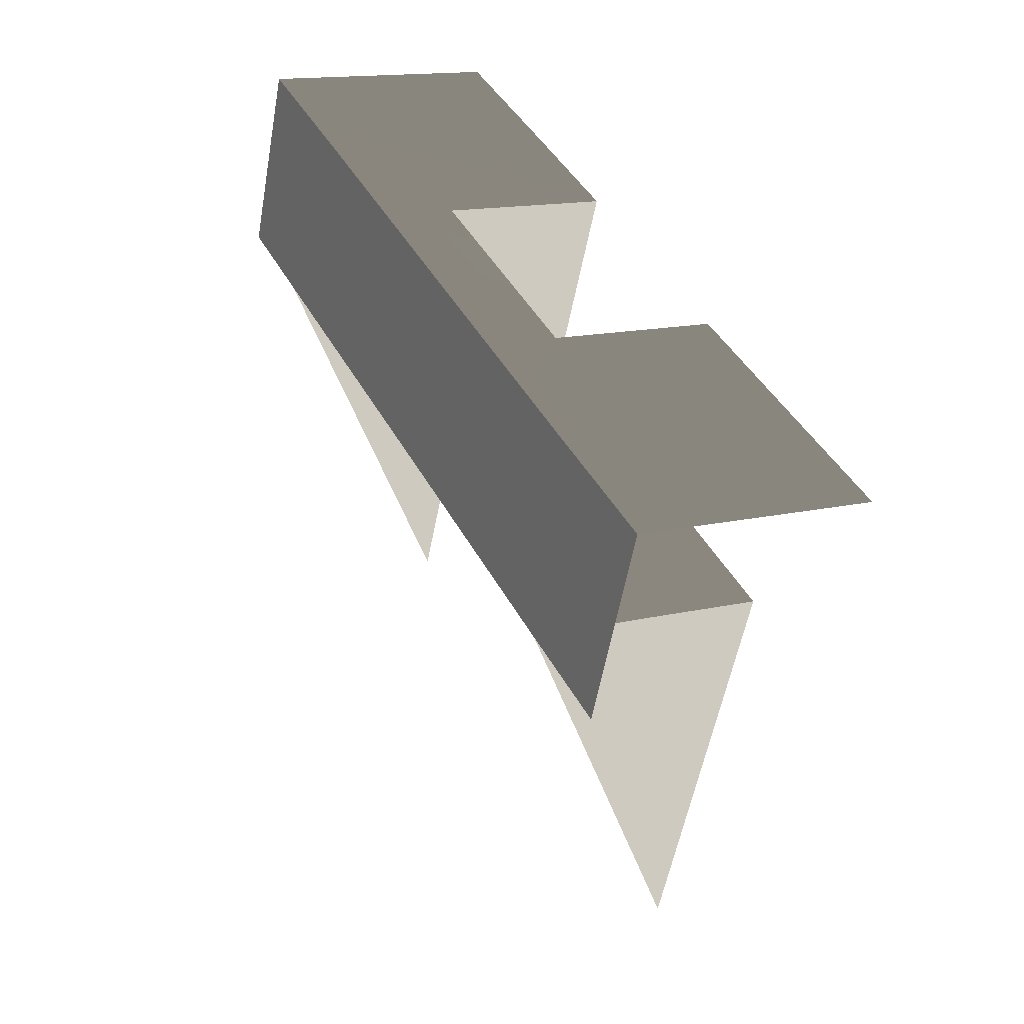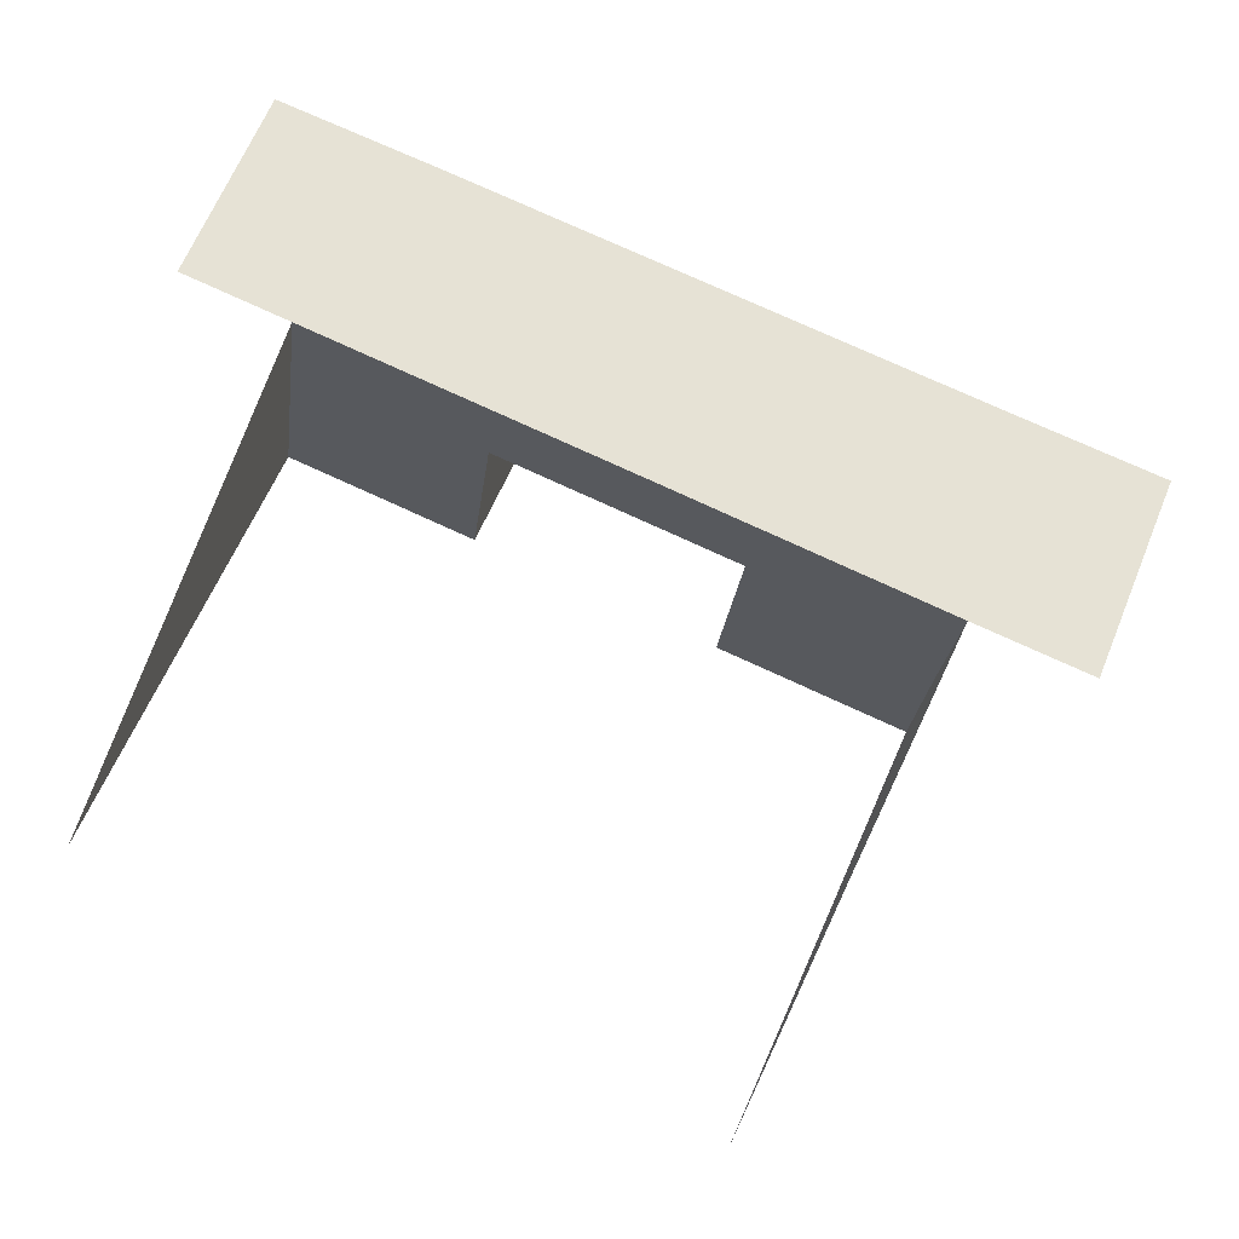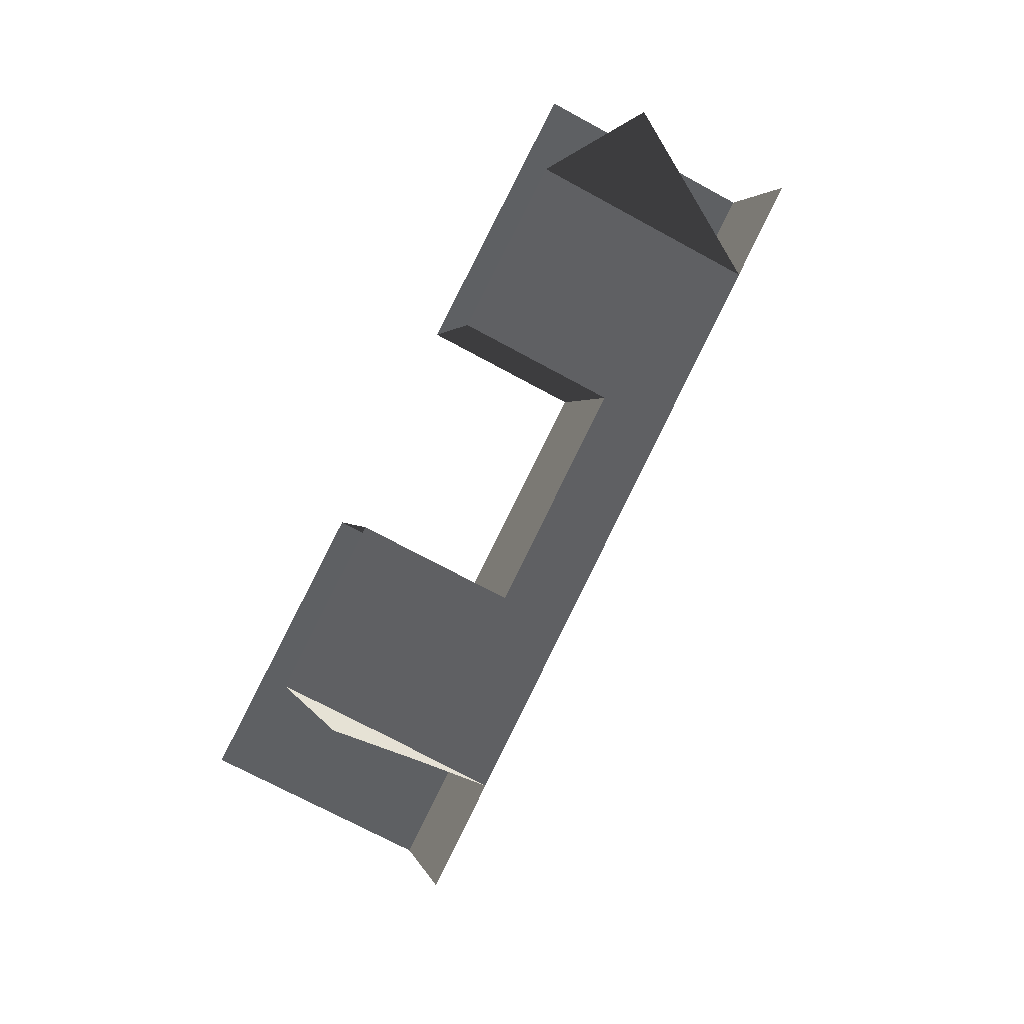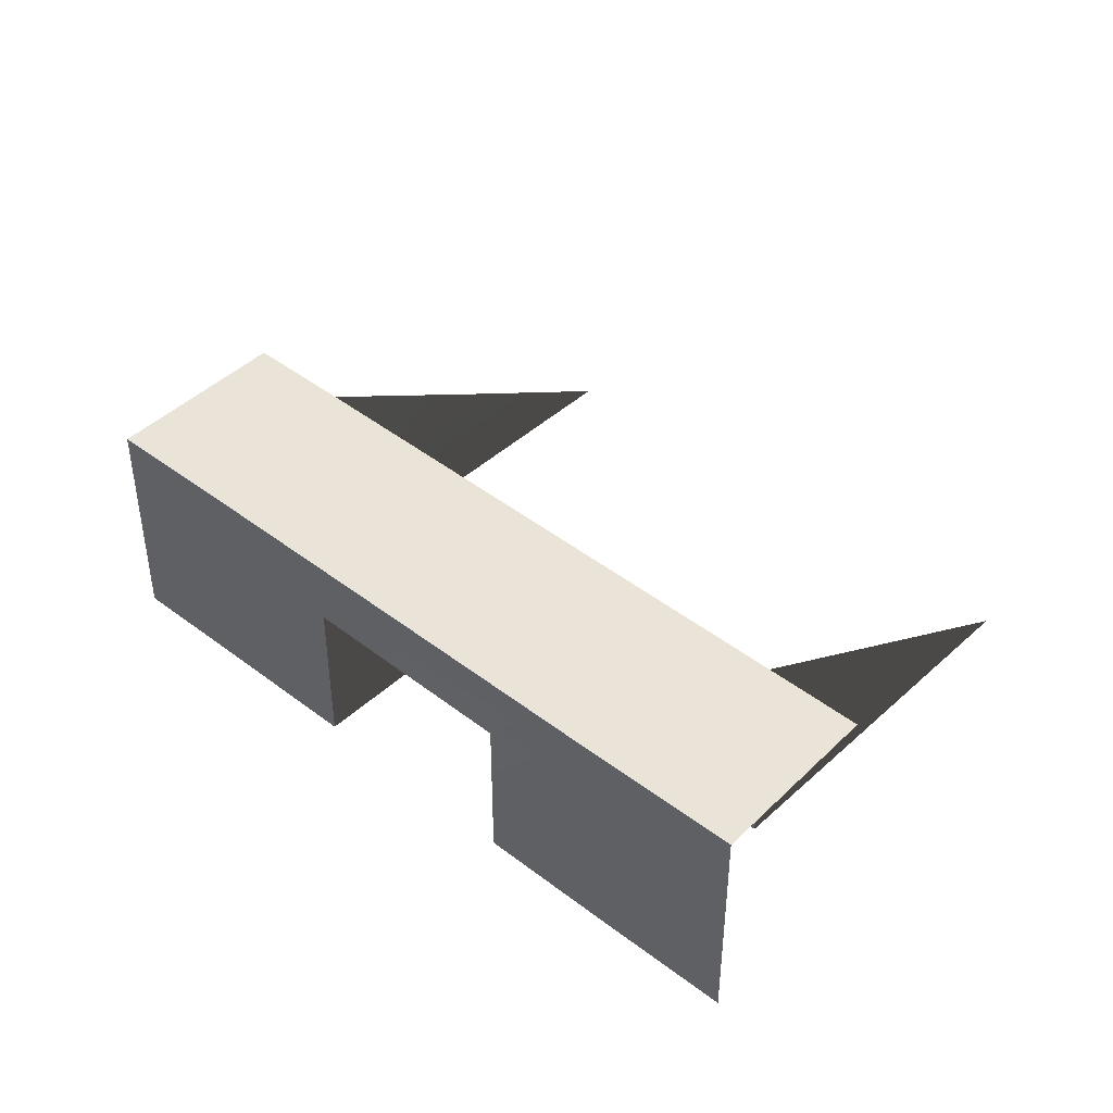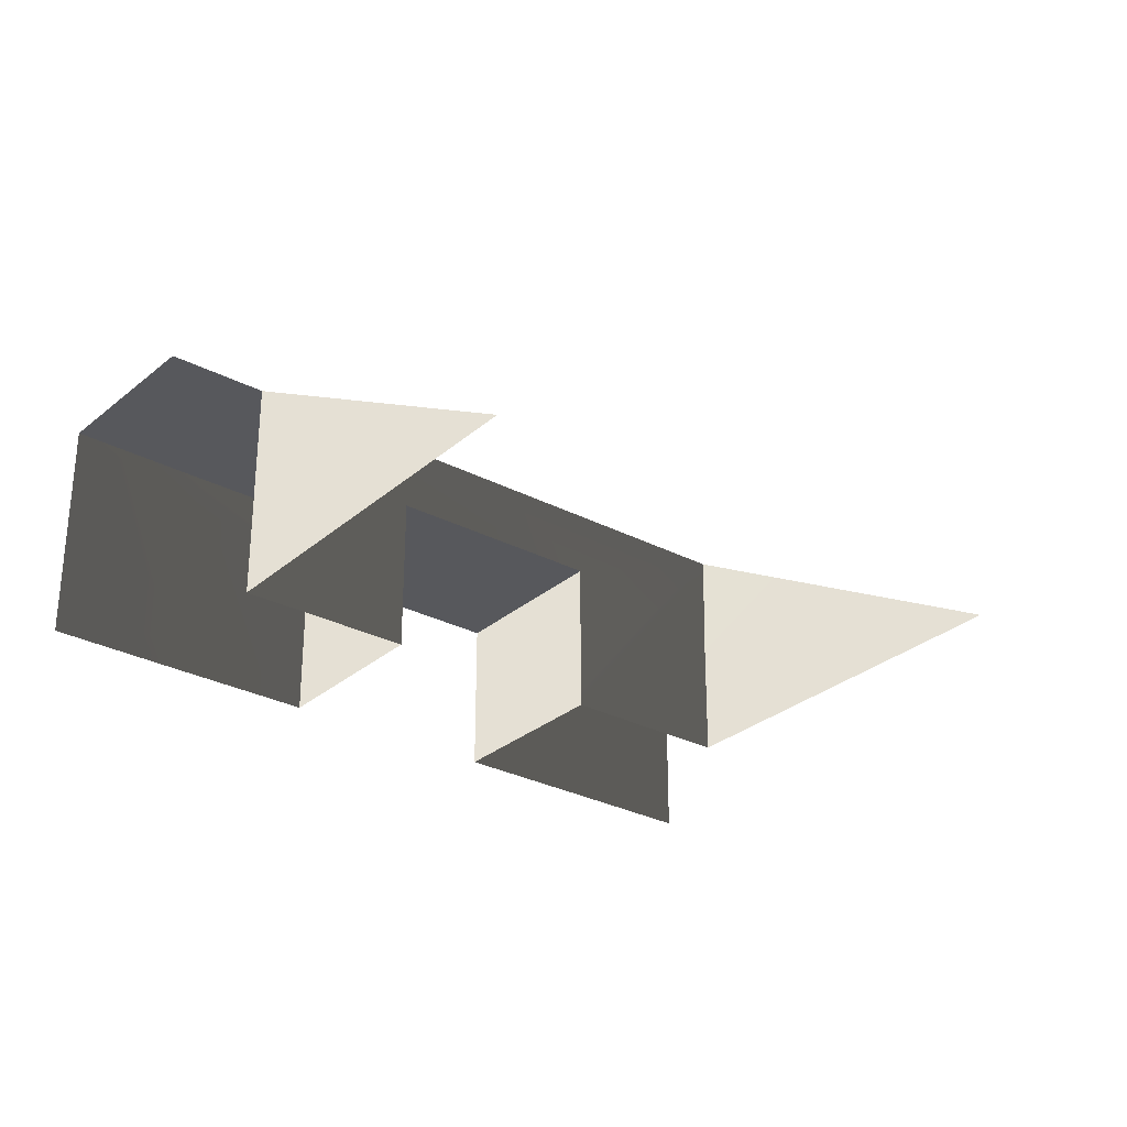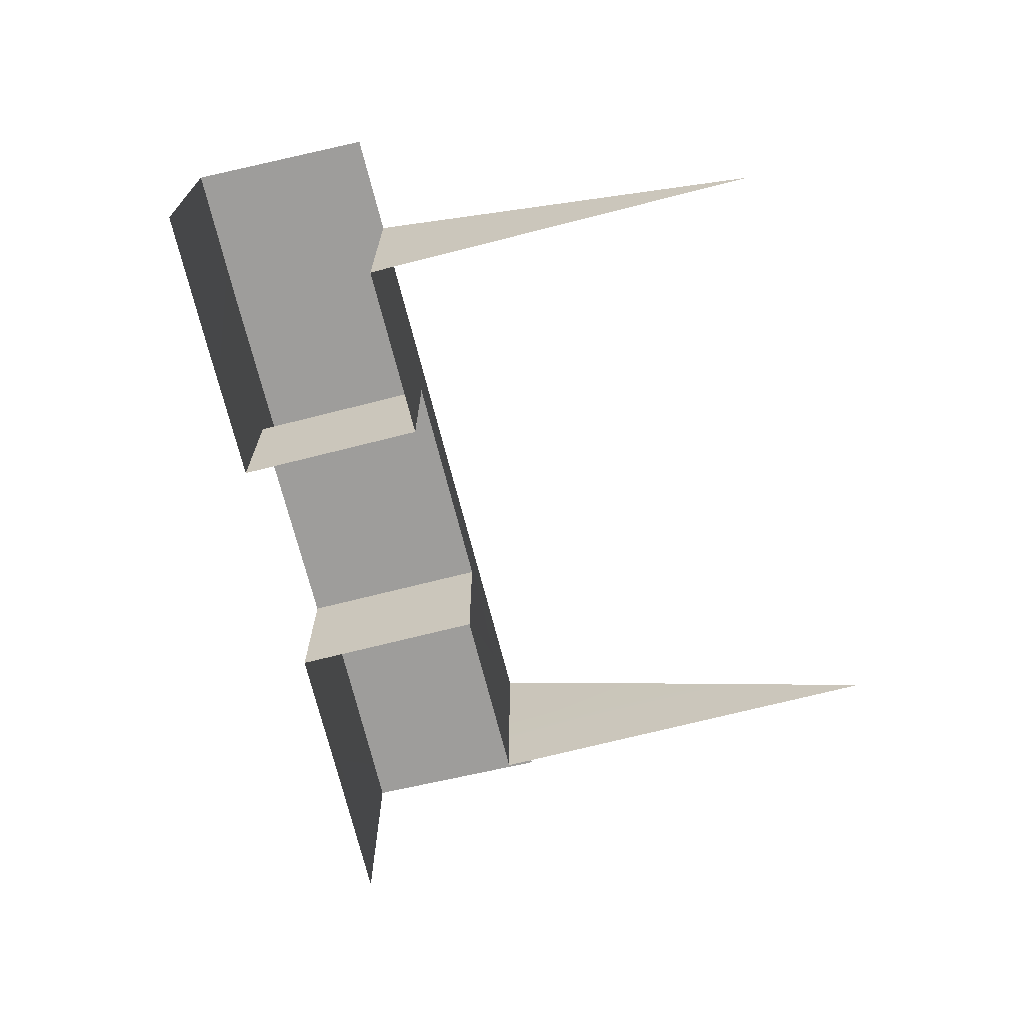
<metadata>
{"format":"obj","ext":"obj","renderer":"f3d","projection":"perspective","resolution":1024,"background":"white","views":[{"elev":14.4,"azim":-117.5,"up":"+Z"},{"elev":-25.0,"azim":173.3,"up":"+Z"},{"elev":-68.0,"azim":60.9,"up":"+Z"},{"elev":43.2,"azim":19.3,"up":"+Y"},{"elev":-28.7,"azim":118.4,"up":"+Y"},{"elev":-70.6,"azim":80.8,"up":"+Y"}]}
</metadata>
<code>
g R30
v -28.94 0.0002729 -54.23
v -100.2 50 -85.16
v -100.7 100 -85.59
v -28.94 9.662 -54.23
v -28.94 70 -54.23
v 17.1 100 -34.26
v 62.83 70 -14.41
v 16.95 70 -34.32
v 134.4 100 16.65
v 134.4 50 16.65
v 62.83 0.0002729 -14.41
v 62.83 8.533 -14.41
v 30.04 0.0002729 61.22
v 87.06 0.0002729 85.35
v 87.04 11.93 85.34
v 30.04 70 61.22
v 30.04 10.76 61.22
v 86.93 84.97 85.29
v -15.9 70 41.44
v 86.9 100 85.28
v -17.4 100 40.8
v -177.2 100 -26.76
v -177.2 12.14 -26.76
v -119.6 11.82 -2.695
v -61.84 70 21.67
v -118.8 84.75 -2.347
v -61.84 11.51 21.67
v -100.7 100 -85.59
v -177.2 100 -26.76
v -118.7 100 -2.274
v 145 100 109.5
v 175.2 100 34.33
v 134.4 100 16.65
v -17.4 100 40.8
v 86.9 100 85.28
v 17.1 100 -34.26
v 134.4 50 16.65
v 134.4 100 16.65
v 169.4 50 -63.61
v -100.7 100 -85.59
v -100.2 50 -85.16
v -65.33 50 -165.4
v -145.6 100 -104.8
v -45.39 70 -16.28
v -61.84 70 21.67
v -61.84 11.51 21.67
v -61.84 0.0002729 21.67
v -45.39 0.0002729 -16.28
v -45.39 9.321 -16.28
v -61.84 70 21.67
v -45.39 70 -16.28
v 16.95 70 -34.32
v 62.83 70 -14.41
v 46.44 70 23.4
v -15.9 70 41.44
v 62.83 0.0002729 -14.41
v 46.44 0.0002729 23.4
v 46.44 8.233 23.4
v 46.44 70 23.4
v 62.83 70 -14.41
v 62.83 8.533 -14.41
v -118.7 100 -2.274
v 145 0.0002729 109.5
v 145 13.1 109.5
v 145 100 109.5
v -100.2 25 -85.16
v -100.2 0.0002729 -85.16
v -65.33 0.0002729 -165.4
v -100.2 0.0002729 -85.16
v -100.2 25 -85.16
v -65.33 25 -165.4
v -47.87 25 -205.6
v -100.2 25 -85.16
v -30.41 0.0002729 -245.7
v 169.4 0.0002729 -63.61
v 186.8 25 -103.7
v 204.3 0.0002729 -143.9
v 134.4 0.0002729 16.65
v 134.4 25 16.65
v 169.4 25 -63.61
v 134.4 25 16.65
v 134.4 0.0002729 16.65
v 34.24 8.01 51.54
v 30.04 10.76 61.22
v 30.04 70 61.22
v 46.44 8.233 23.4
v 30.04 70 61.22
v -28.94 0.0002729 -54.23
v -28.94 9.662 -54.23
v -28.94 70 -54.23
v -28.94 70 -54.23
v -177.2 12.14 -26.76
v -177.2 0.0002729 -26.76
v -119.8 0.0002729 -2.752
v -119.6 11.82 -2.695
v -61.84 0.0002729 21.67
v -61.84 8.98 21.67
v -61.84 8.98 21.67
v 30.04 7.933 61.22
v 30.04 7.933 61.22
v 30.04 0.0002729 61.22
v -28.94 9.662 -54.23
f 3 1 2
f 3 4 1
f 6 5 3
f 9 7 8
f 11 9 10
f 12 7 9
f 15 13 14
f 18 16 17
f 18 19 16
f 21 19 20
f 24 22 23
f 27 25 26
f 39 37 38
f 42 40 41
f 46 44 45
f 49 47 48
f 58 56 57
f 61 59 60
f 8 5 6
f 9 8 6
f 22 26 62
f 21 25 19
f 26 22 24
f 27 26 24
f 26 25 21
f 62 26 21
f 64 14 63
f 65 18 15
f 20 19 18
f 20 18 65
f 68 66 67
f 70 1 69
f 72 42 71
f 42 41 73
f 2 1 70
f 74 72 71
f 71 42 73
f 74 71 68
f 68 71 66
f 77 75 76
f 80 78 79
f 11 81 82
f 39 79 37
f 11 10 81
f 80 79 39
f 76 80 39
f 75 78 80
f 76 75 80
f 85 83 84
f 86 85 59
f 89 48 88
f 49 90 44
f 94 92 93
f 95 92 94
f 96 95 94
f 96 97 95
f 98 44 46
f 18 17 15
f 84 83 99
f 15 17 100
f 65 15 64
f 64 15 14
f 86 59 61
f 11 12 9
f 56 58 61
f 83 85 86
f 58 57 83
f 83 57 101
f 99 83 101
f 15 100 13
f 49 48 89
f 3 5 4
f 90 49 102
f 98 47 49
f 44 98 49
f 97 27 95
f 30 28 29
f 33 31 32
f 36 34 35
f 29 28 43
f 33 36 31
f 36 28 34
f 34 28 30
f 36 35 31
f 52 50 51
f 55 53 54
f 55 50 52
f 52 53 55
f 55 54 87
f 52 51 91

</code>
